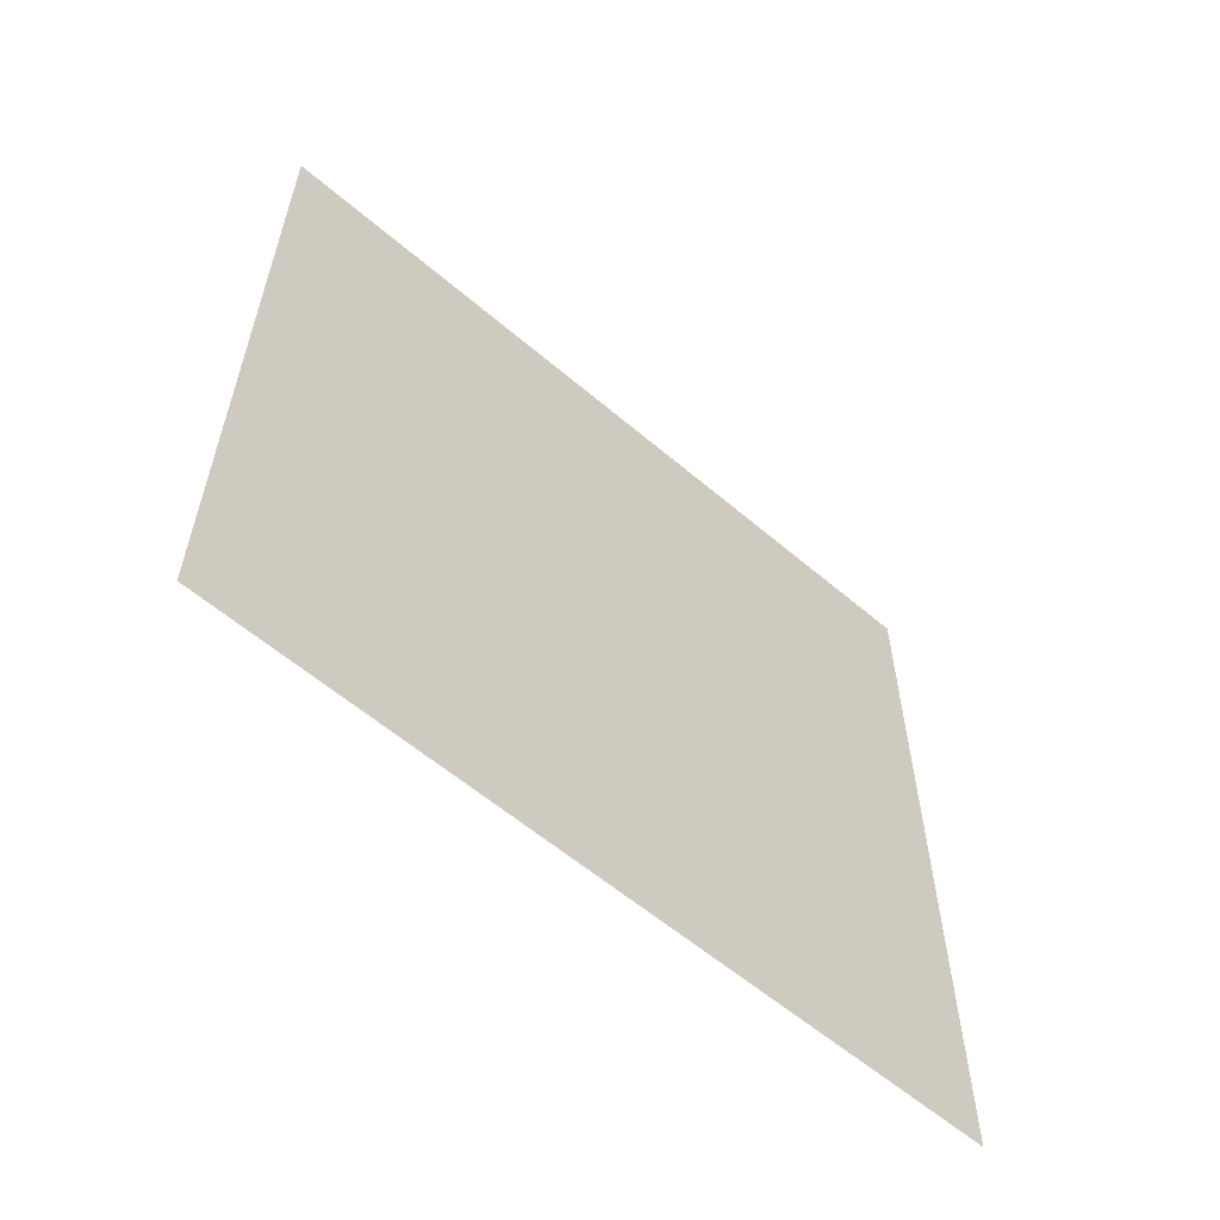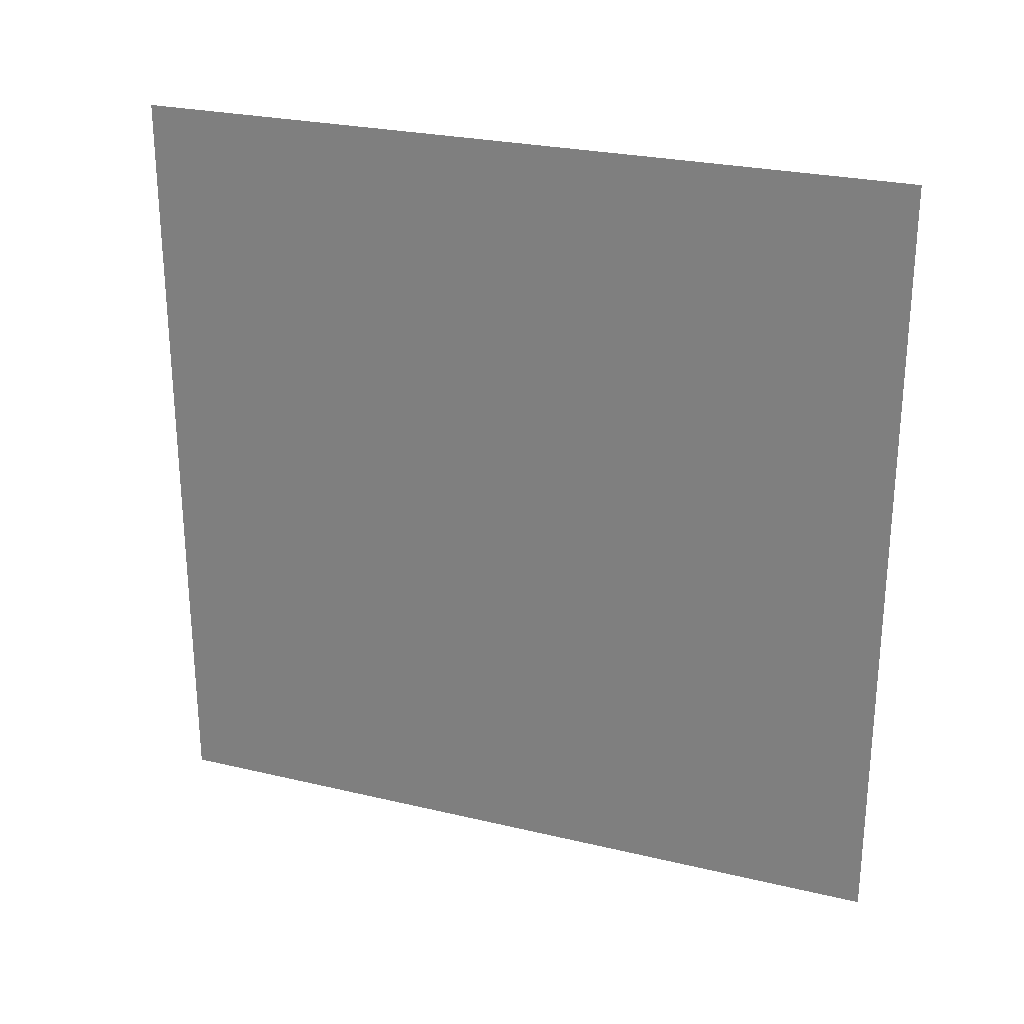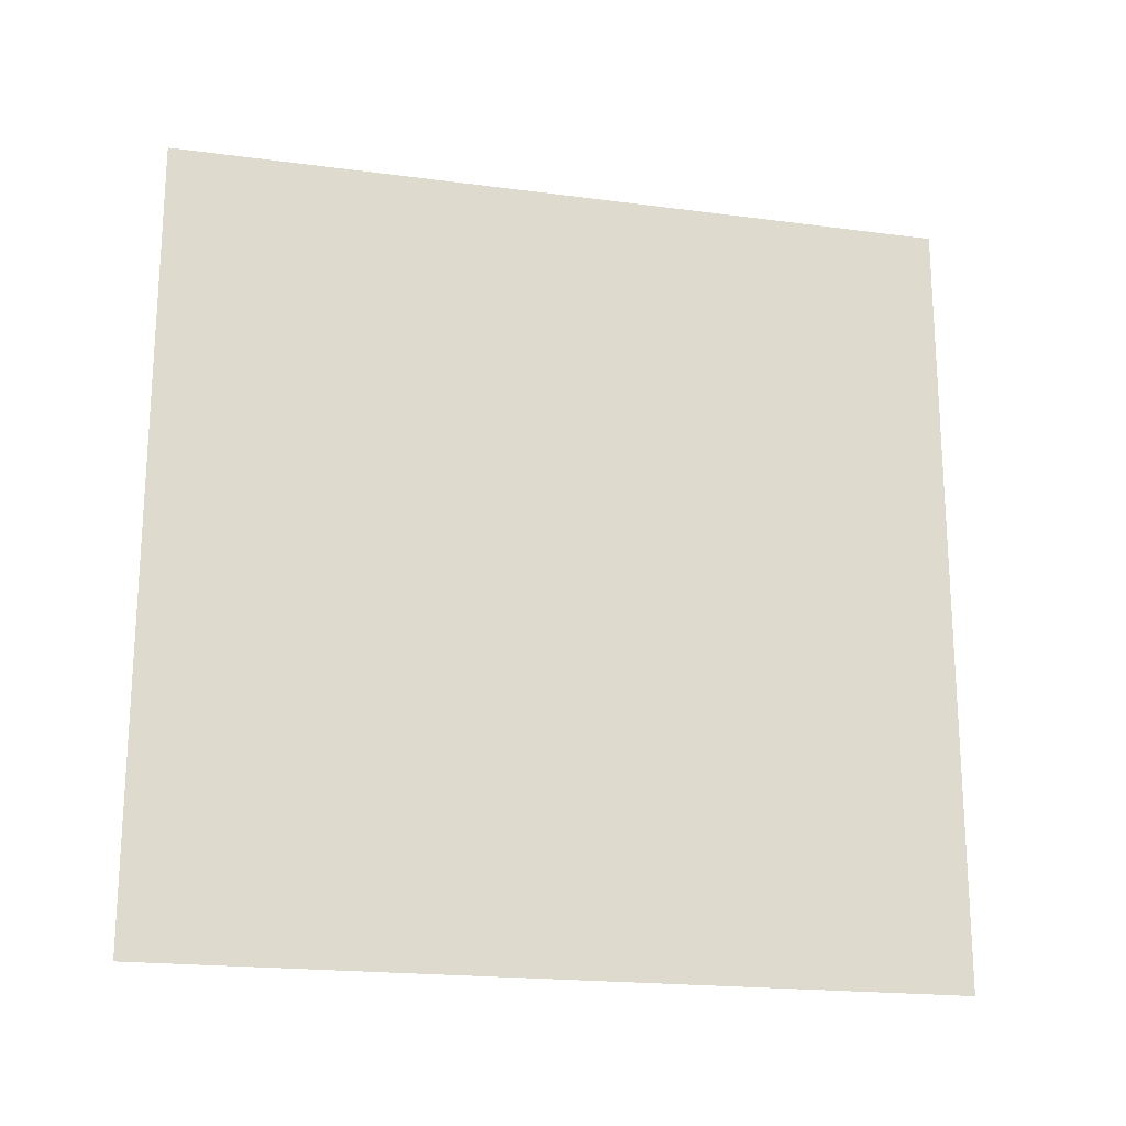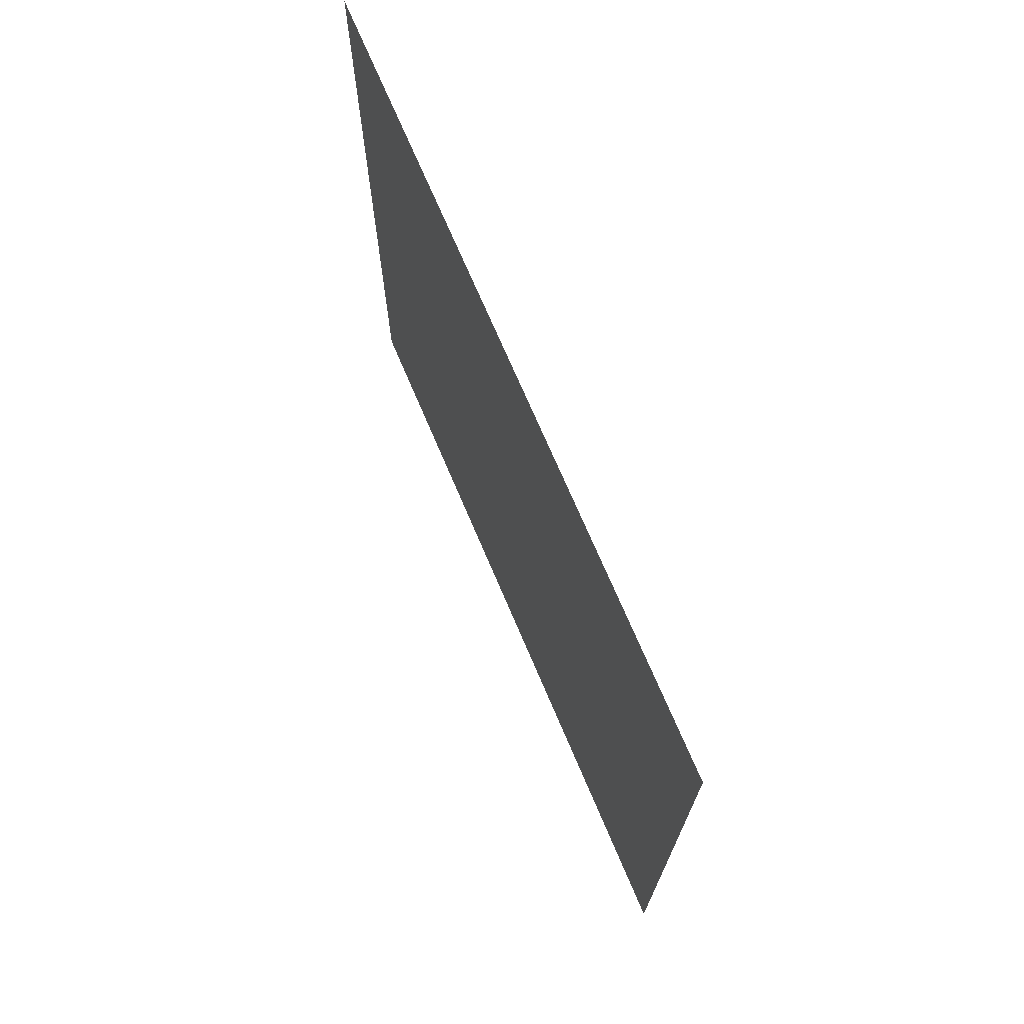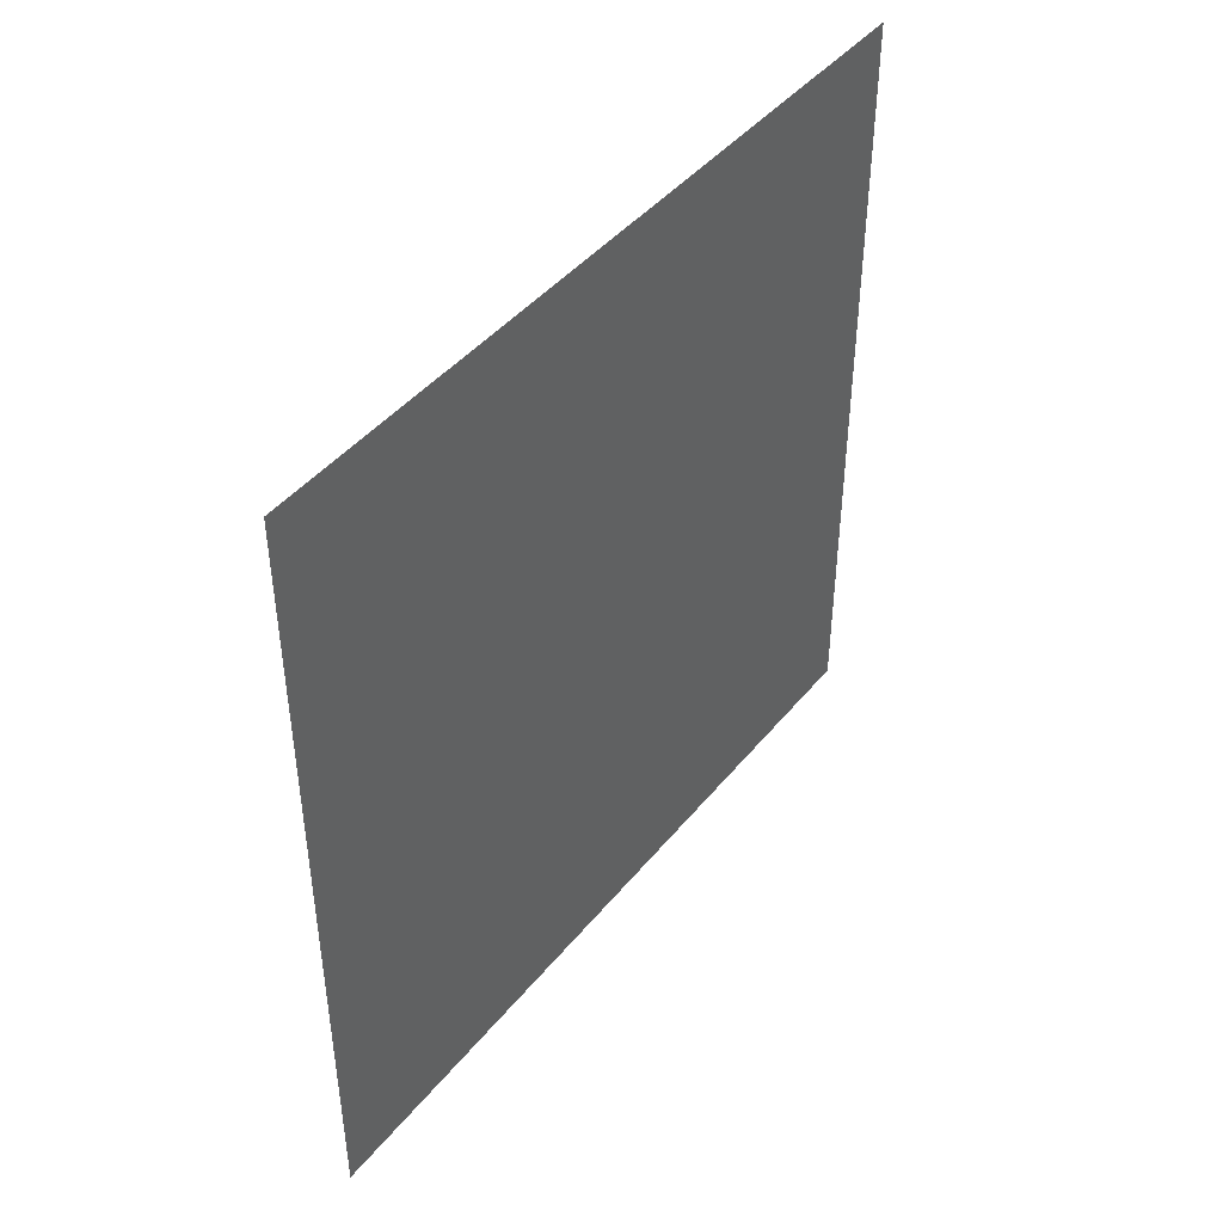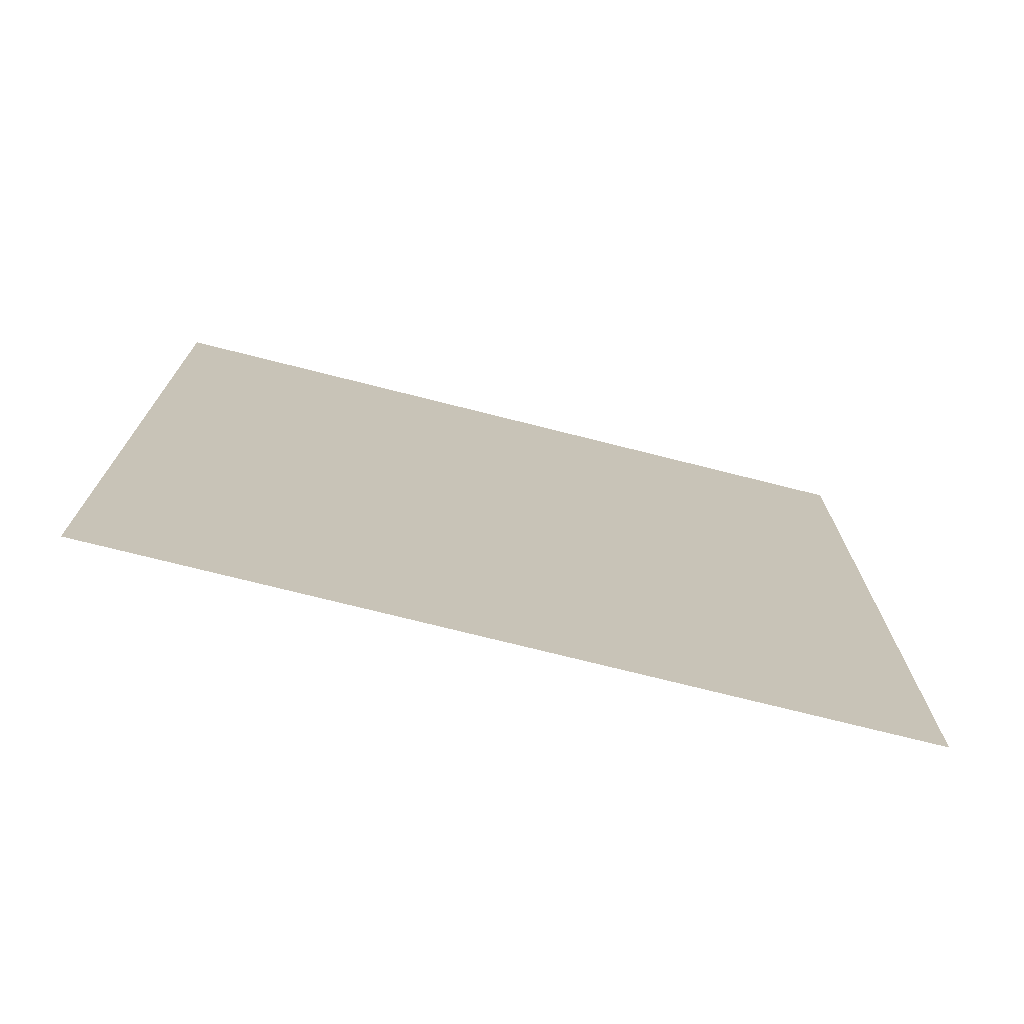
<metadata>
{"format":"obj","ext":"obj","renderer":"f3d","projection":"perspective","resolution":1024,"background":"white","views":[{"elev":-59.0,"azim":48.7,"up":"+Y"},{"elev":25.8,"azim":110.8,"up":"+Z"},{"elev":-19.8,"azim":76.3,"up":"+Y"},{"elev":71.4,"azim":-23.0,"up":"+Y"},{"elev":43.9,"azim":-143.8,"up":"+Y"},{"elev":-73.3,"azim":75.8,"up":"+Y"}]}
</metadata>
<code>
o Face_4
v 1 -1 1
v 1 -1 -1
v 1 1 1
v 1 1 -1
f 1 2 4 3

</code>
